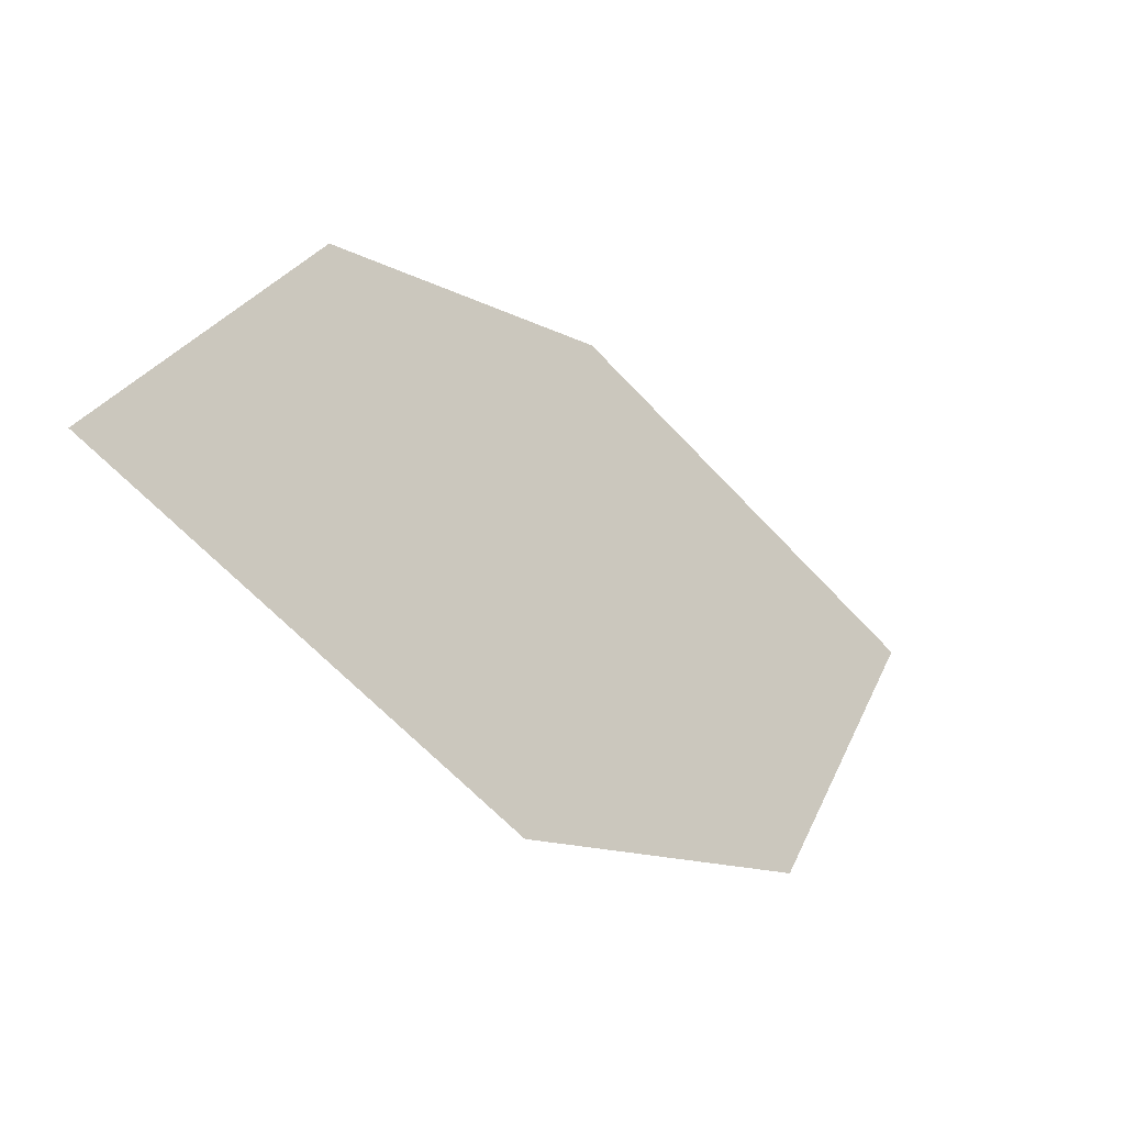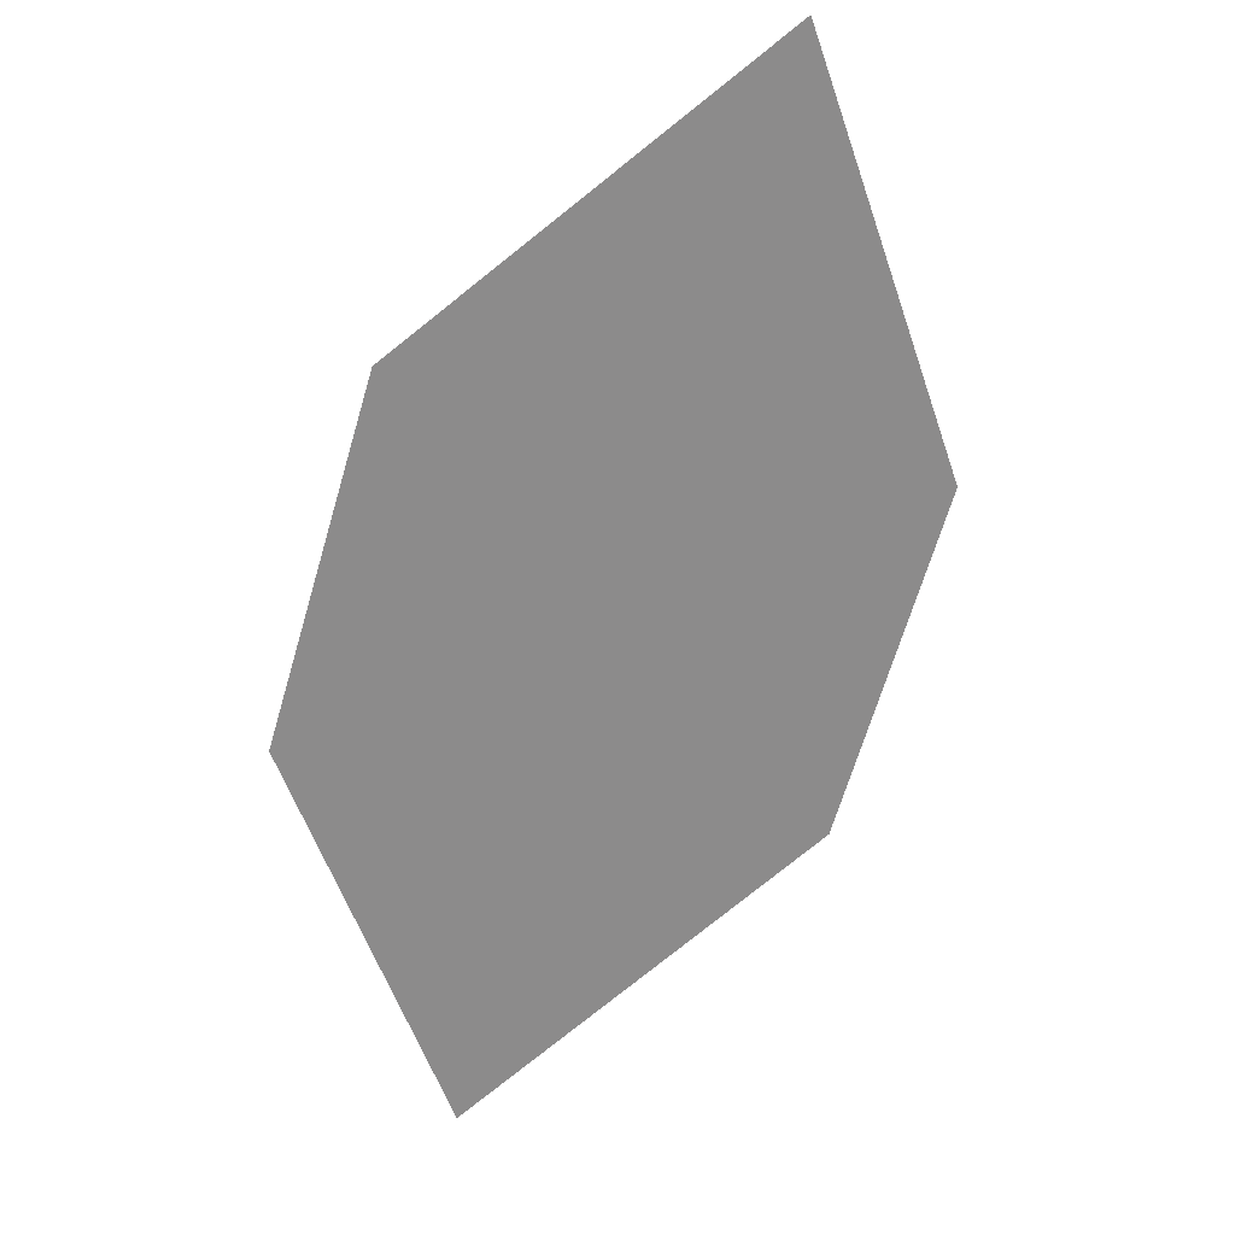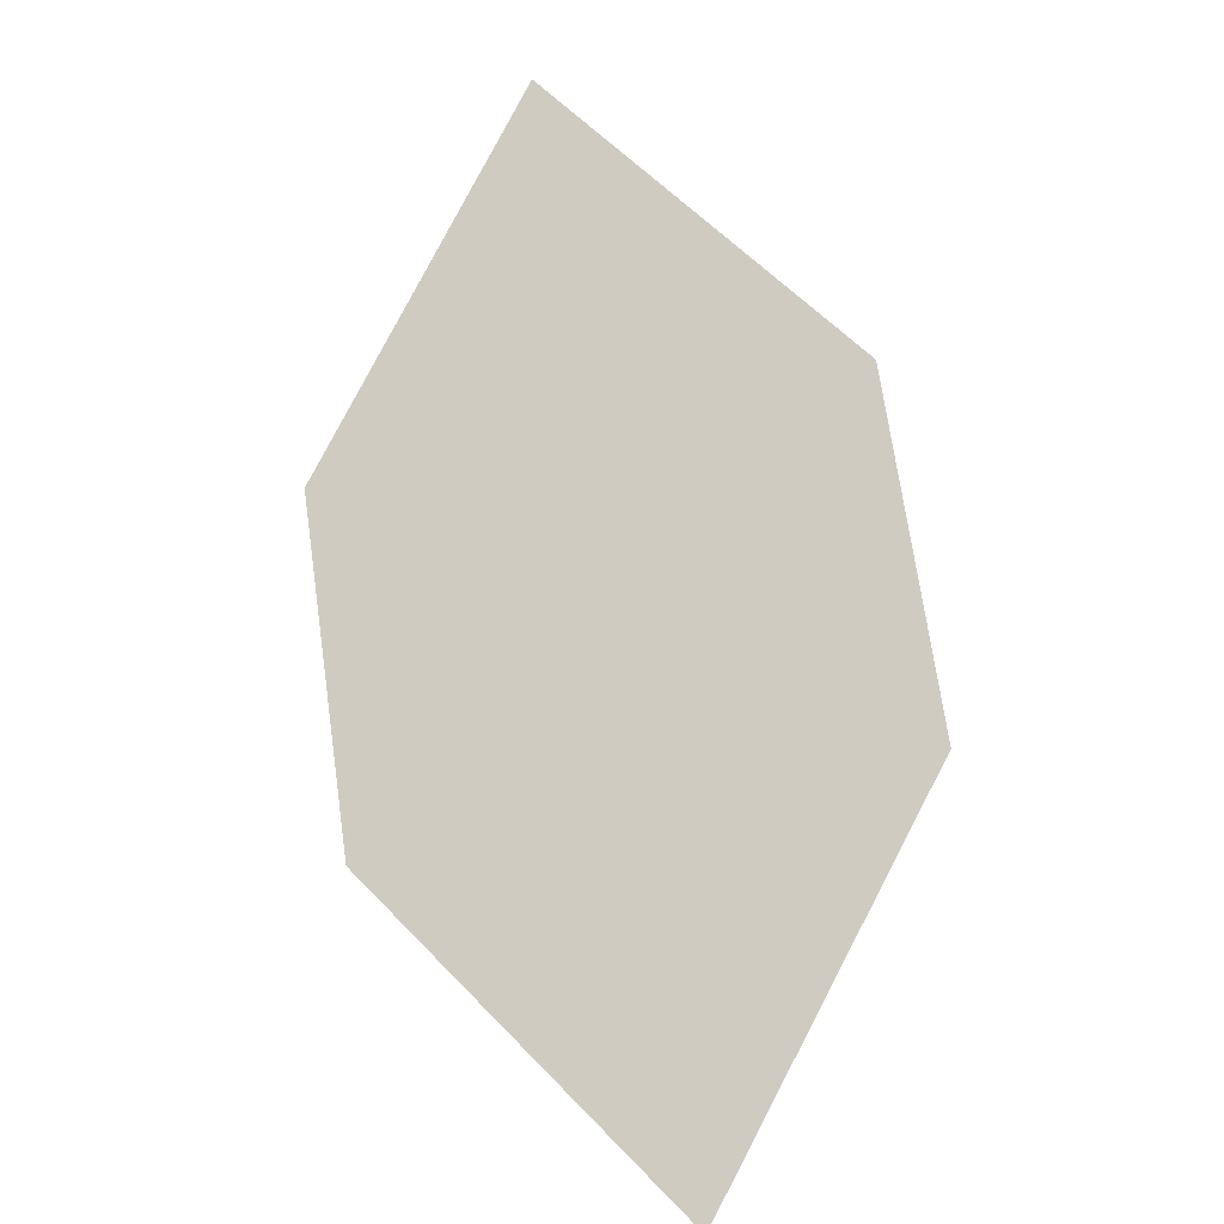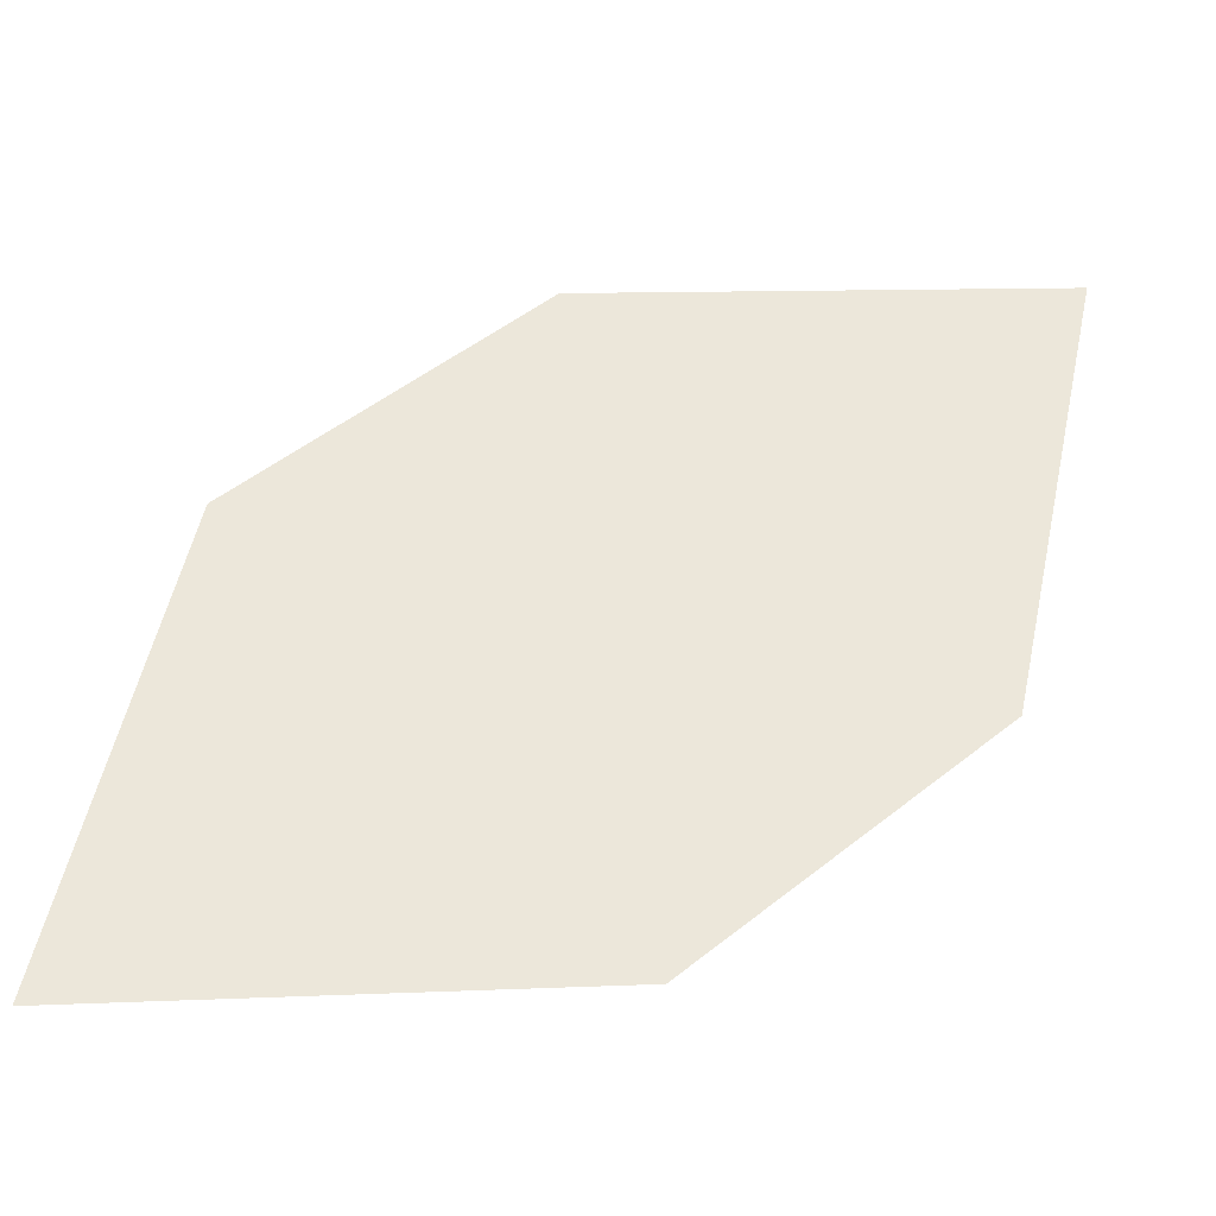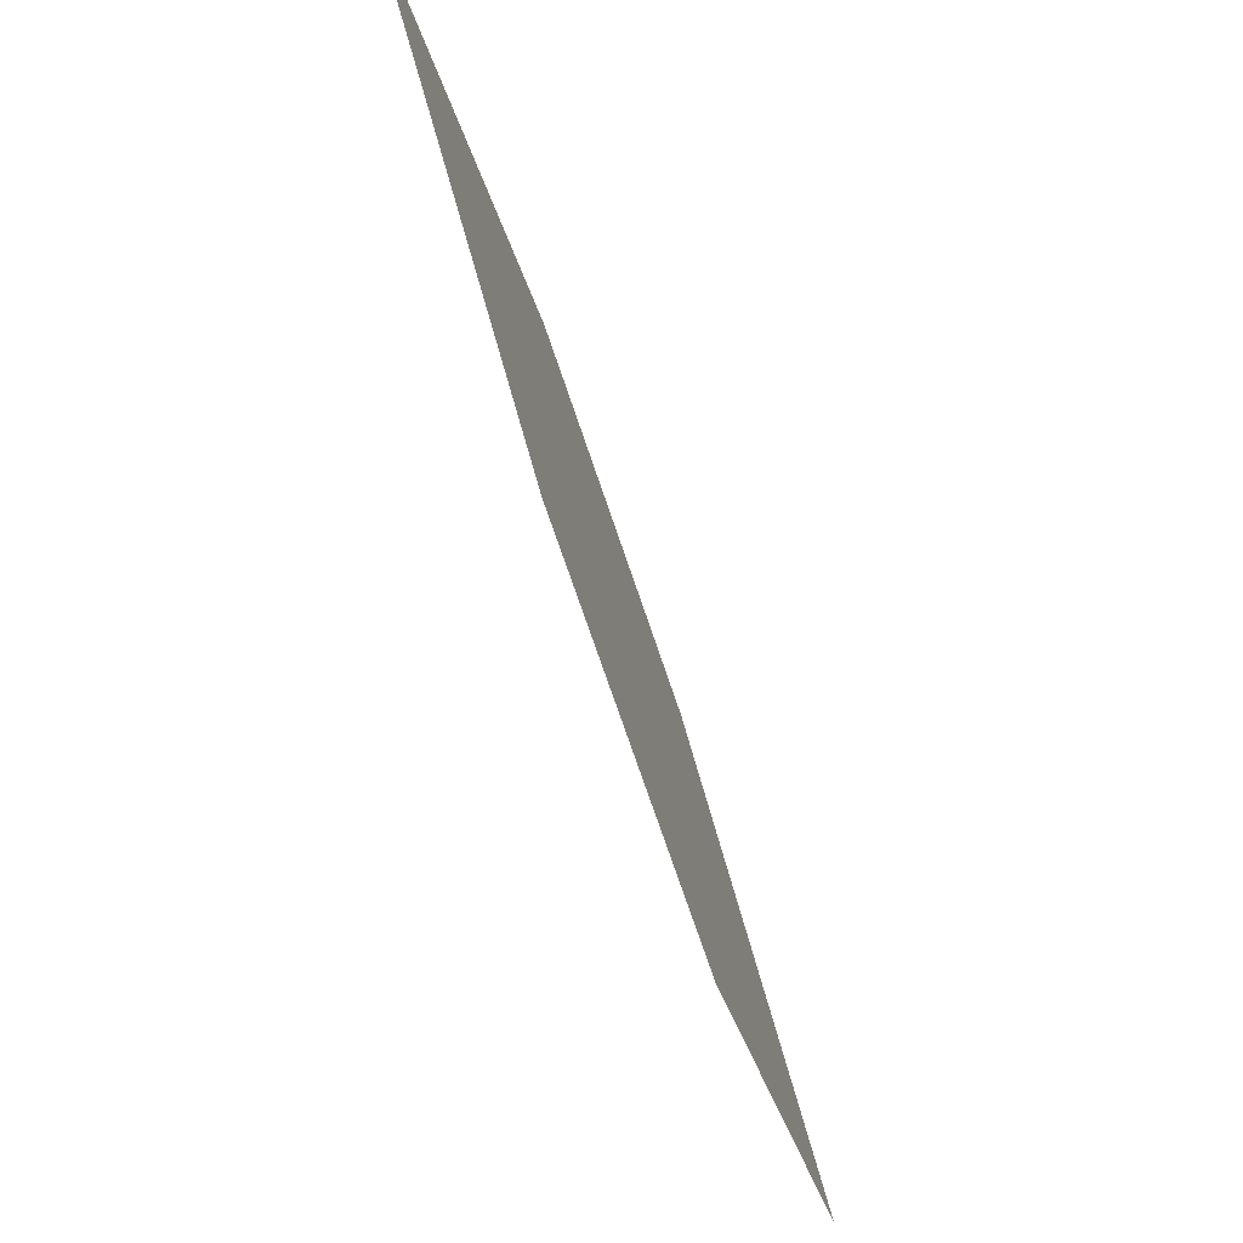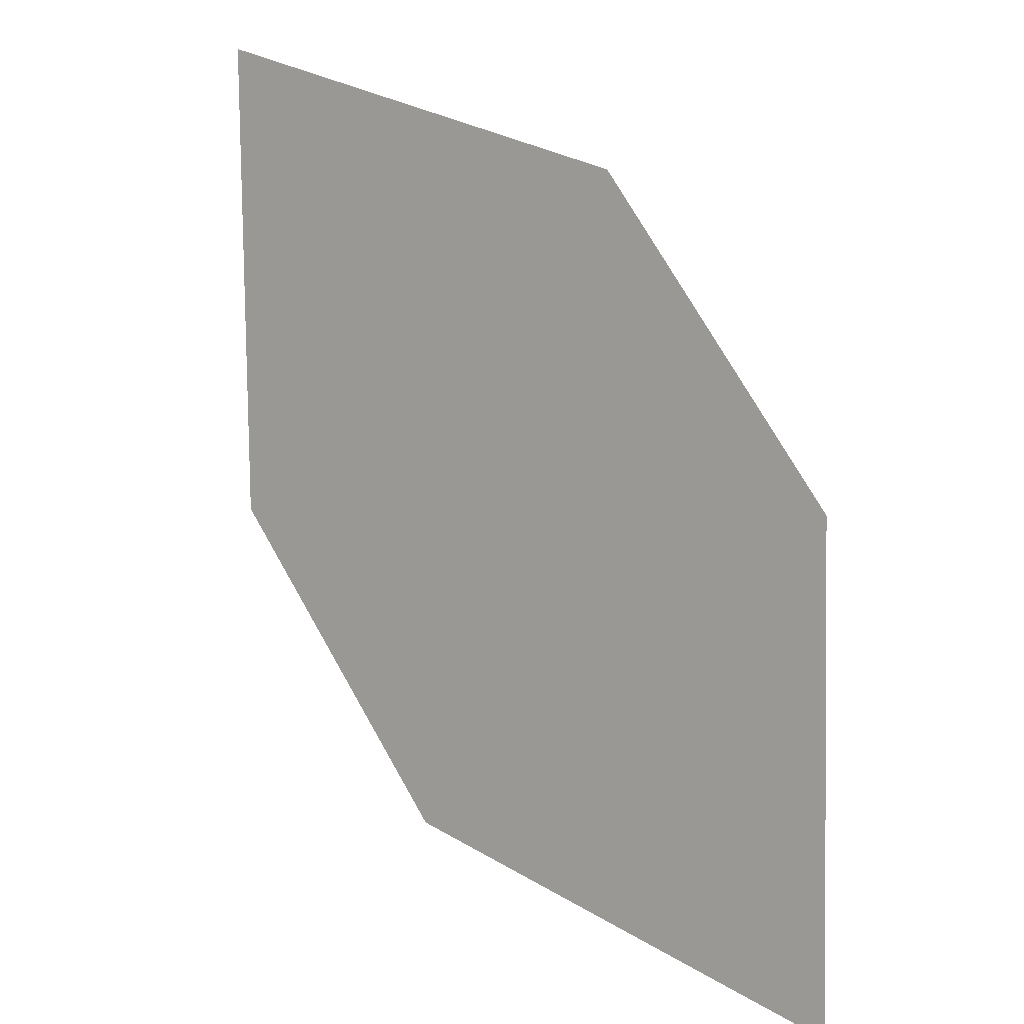
<metadata>
{"format":"obj","ext":"obj","renderer":"f3d","projection":"perspective","resolution":1024,"background":"white","views":[{"elev":-66.5,"azim":-45.9,"up":"+Y"},{"elev":-61.2,"azim":114.0,"up":"+Z"},{"elev":78.7,"azim":122.5,"up":"+Z"},{"elev":-49.4,"azim":-0.4,"up":"+Y"},{"elev":-28.7,"azim":106.1,"up":"+Y"},{"elev":24.9,"azim":-138.9,"up":"+Y"}]}
</metadata>
<code>
o leaves.021
v -0.0995 0.3261 0.7271
v -0.06719 0.3288 0.7259
v -0.04083 0.3766 0.736
v -0.0927 0.357 0.7342
v -0.07314 0.3739 0.7372
v -0.04763 0.3456 0.7289
f 1 2 6 3
f 1 3 5 4

</code>
